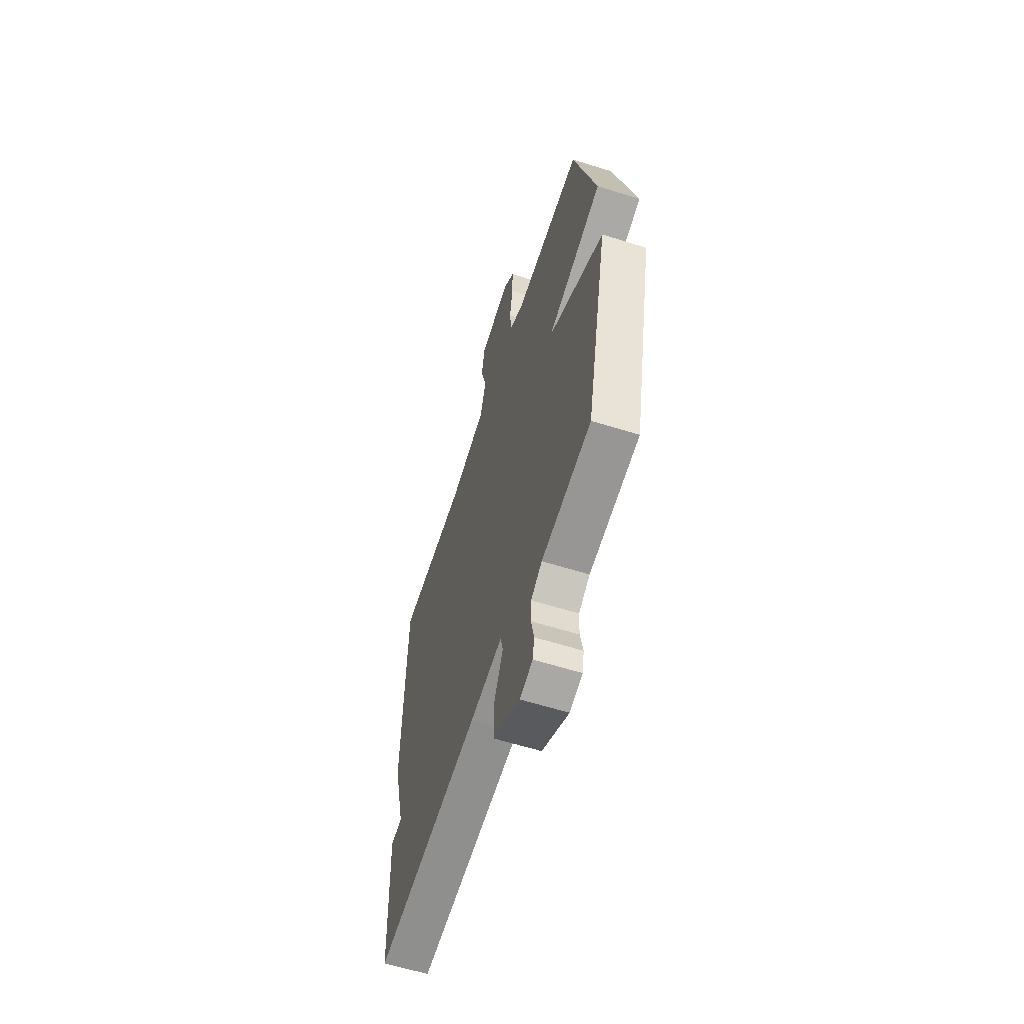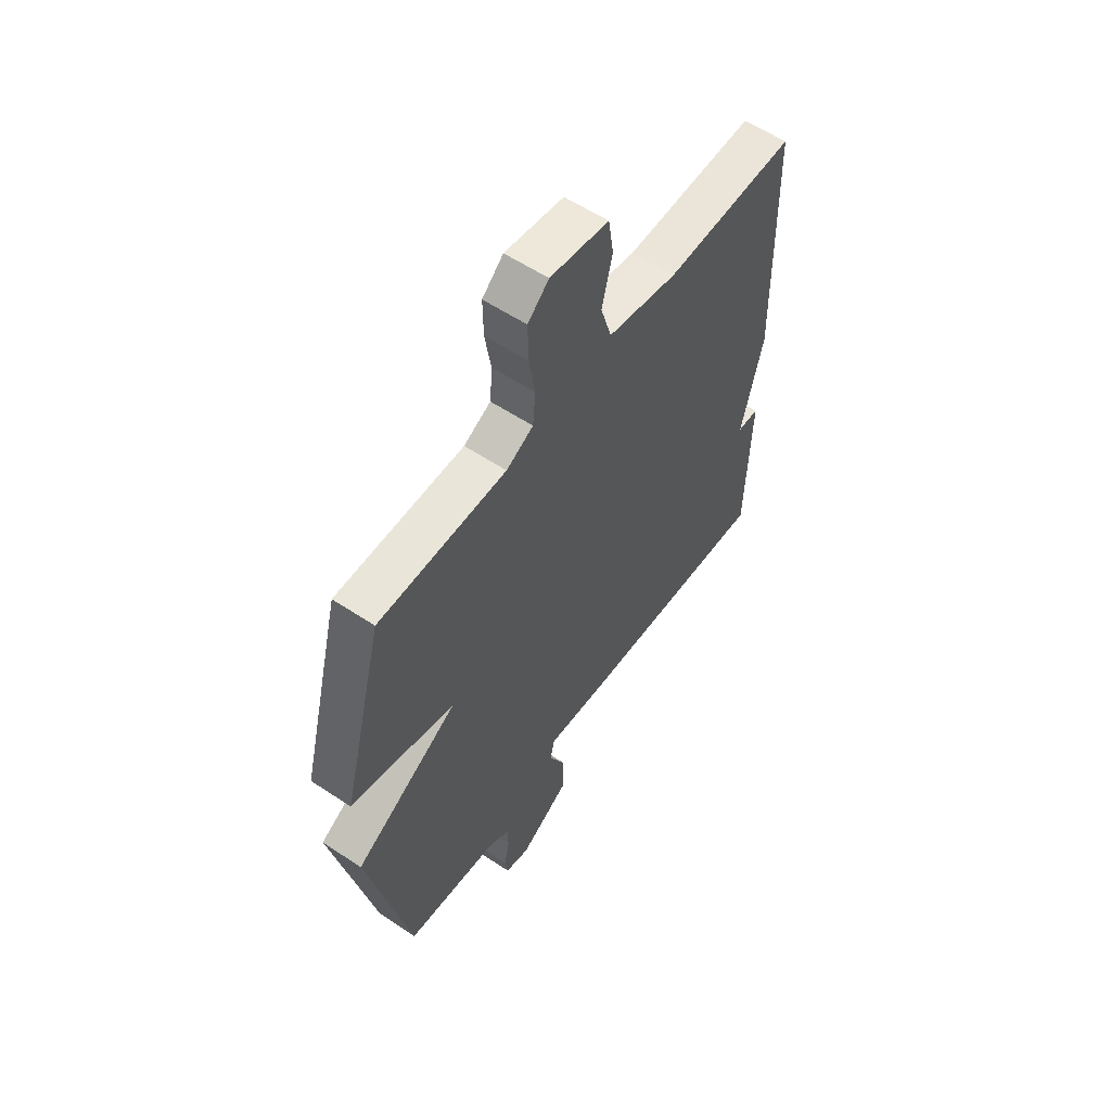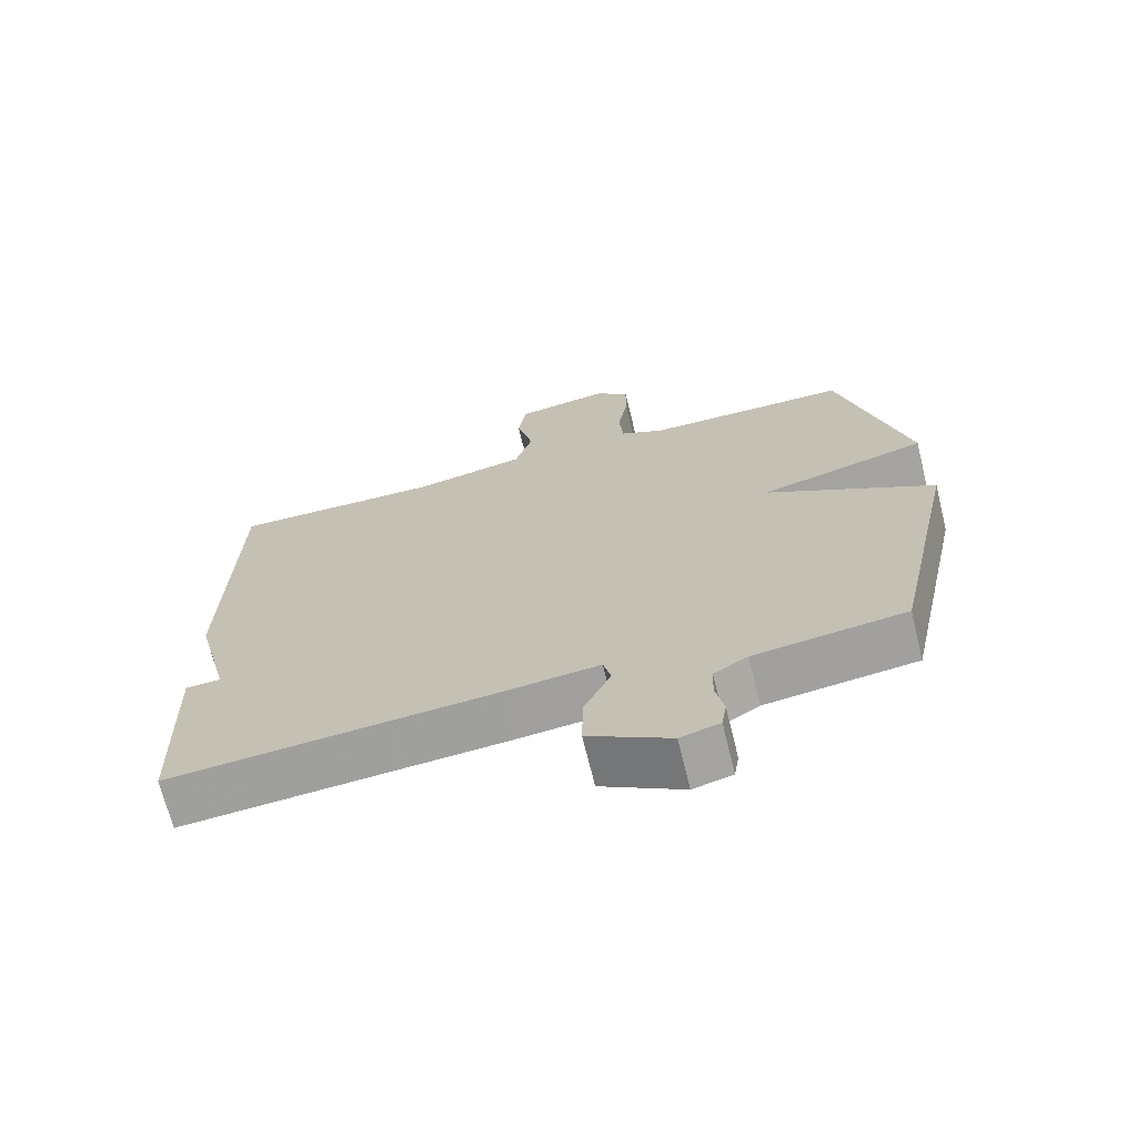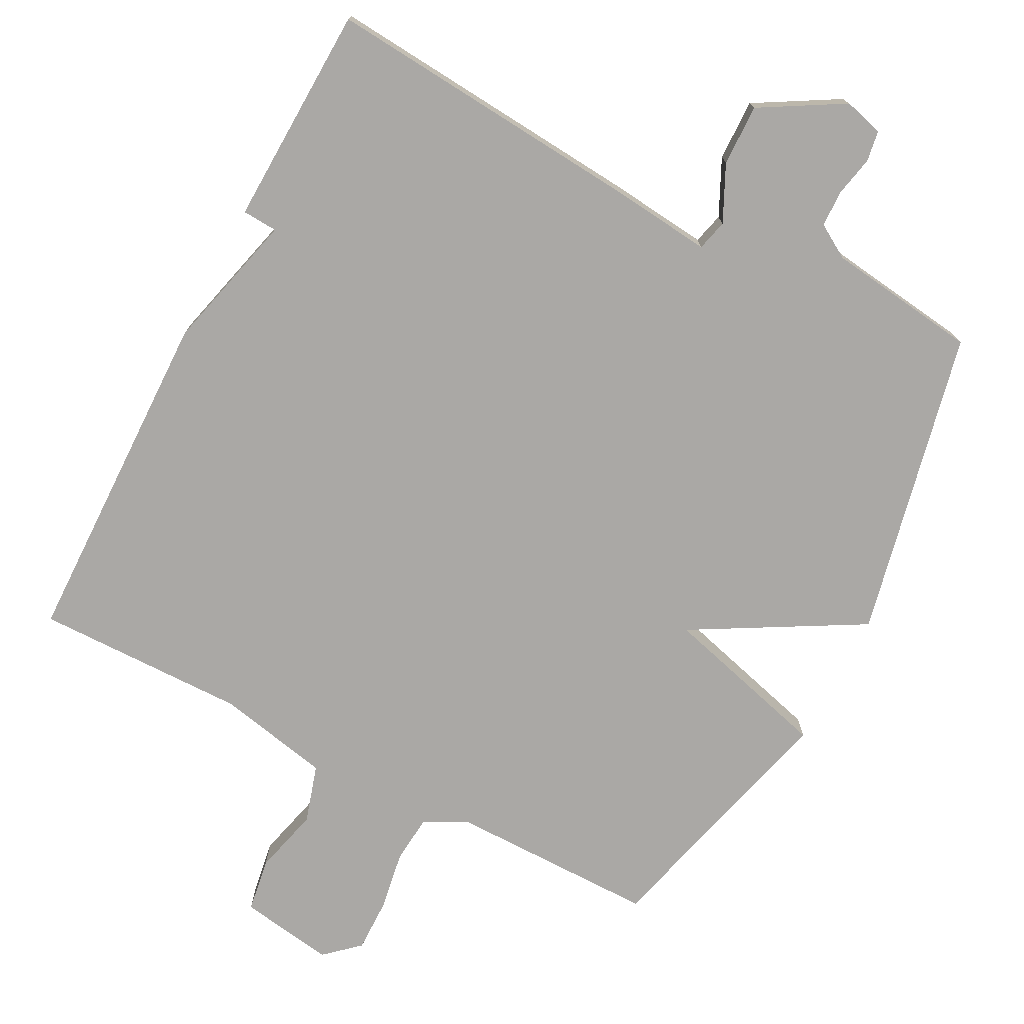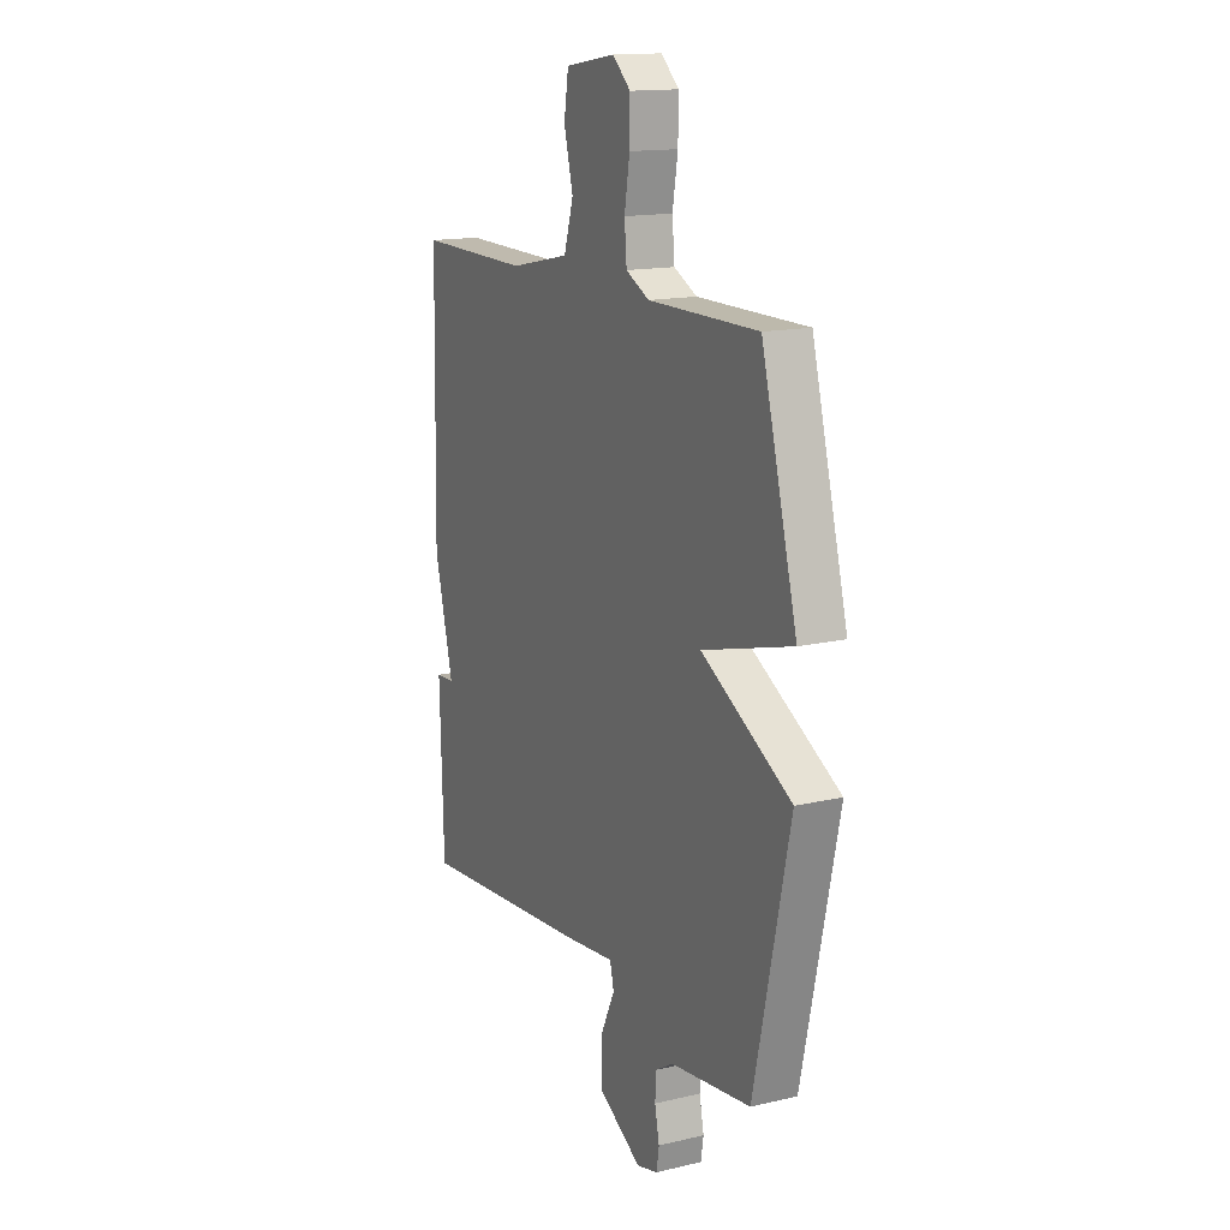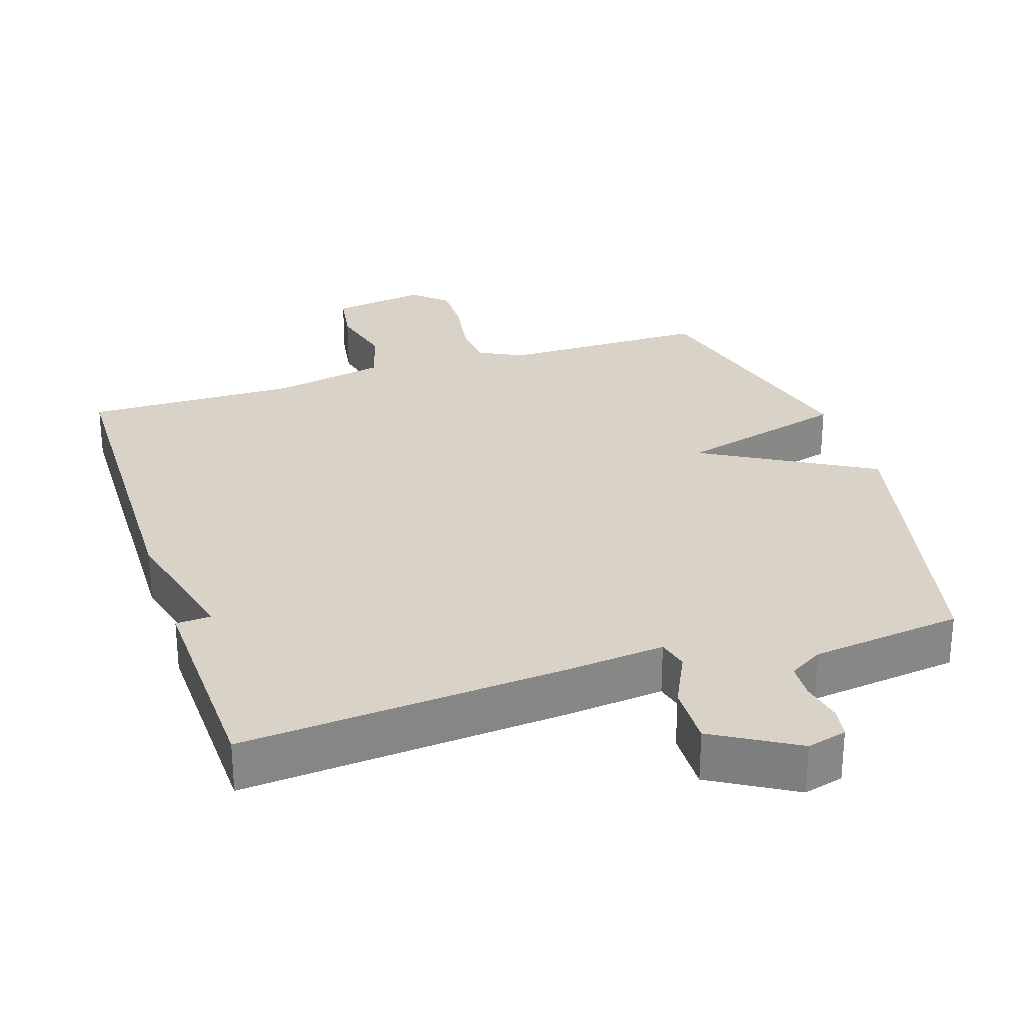
<metadata>
{"format":"obj","ext":"obj","renderer":"f3d","projection":"perspective","resolution":1024,"background":"white","views":[{"elev":-60.5,"azim":-107.8,"up":"+Z"},{"elev":57.8,"azim":-55.4,"up":"+Z"},{"elev":-69.6,"azim":-166.2,"up":"+Z"},{"elev":-75.1,"azim":152.4,"up":"+Y"},{"elev":15.0,"azim":-116.6,"up":"+Z"},{"elev":28.2,"azim":162.1,"up":"+Y"}]}
</metadata>
<code>
v -0.5 0.07 -0.5
v -0.595 0.07 -0.063
v -0.356 0.07 0.072
v -0.595 0.07 0.137
v -0.5 0.07 0.5
v -0.208 0.07 0.5
v -0.146 0.07 0.531
v -0.14 0.07 0.6
v -0.154 0.07 0.684
v -0.155 0.07 0.76
v -0.107 0.07 0.803
v 0.027 0.07 0.782
v 0.039 0.07 0.706
v 0.015 0.07 0.611
v 0.04 0.07 0.529
v 0.2 0.07 0.496
v 0.5 0.07 0.5
v 0.51 0.07 0.013
v 0.46 0.07 -0.184
v 0.51 0.07 -0.187
v 0.5 0.07 -0.5
v 0.043 0.07 -0.462
v -0.097 0.07 -0.447
v -0.108 0.07 -0.491
v -0.07 0.07 -0.57
v -0.068 0.07 -0.657
v -0.185 0.07 -0.725
v -0.241 0.07 -0.71
v -0.248 0.07 -0.666
v -0.236 0.07 -0.608
v -0.238 0.07 -0.557
v -0.286 0.07 -0.528
v -0.5 0 -0.5
v -0.595 0 -0.063
v -0.356 0 0.072
v -0.595 0 0.137
v -0.5 0 0.5
v -0.208 0 0.5
v -0.146 0 0.531
v -0.14 0 0.6
v -0.154 0 0.684
v -0.155 0 0.76
v -0.107 0 0.803
v 0.027 0 0.782
v 0.039 0 0.706
v 0.015 0 0.611
v 0.04 0 0.529
v 0.2 0 0.496
v 0.5 0 0.5
v 0.51 0 0.013
v 0.46 0 -0.184
v 0.51 0 -0.187
v 0.5 0 -0.5
v 0.043 0 -0.462
v -0.097 0 -0.447
v -0.108 0 -0.491
v -0.07 0 -0.57
v -0.068 0 -0.657
v -0.185 0 -0.725
v -0.241 0 -0.71
v -0.248 0 -0.666
v -0.236 0 -0.608
v -0.238 0 -0.557
v -0.286 0 -0.528
f 28 29 30
f 27 28 30
f 26 27 30
f 25 26 30
f 24 25 30
f 23 24 30 31
f 21 22 23
f 20 21 23
f 19 20 23
f 18 19 23
f 17 18 23
f 16 17 23
f 23 31 32
f 16 23 32
f 15 16 32
f 12 13 14
f 11 12 14
f 10 11 14
f 9 10 14
f 8 9 14
f 7 8 14 15
f 15 32 1
f 7 15 1
f 6 7 1
f 3 4 5 6
f 1 2 3
f 1 3 6
f 62 61 60
f 62 60 59
f 62 59 58
f 62 58 57
f 62 57 56
f 63 62 56 55
f 55 54 53
f 55 53 52
f 55 52 51
f 55 51 50
f 55 50 49
f 55 49 48
f 64 63 55
f 64 55 48
f 64 48 47
f 46 45 44
f 46 44 43
f 46 43 42
f 46 42 41
f 46 41 40
f 47 46 40 39
f 33 64 47
f 33 47 39
f 33 39 38
f 38 37 36 35
f 35 34 33
f 38 35 33
f 1 33 34 2
f 2 34 35 3
f 3 35 36 4
f 4 36 37 5
f 5 37 38 6
f 6 38 39 7
f 7 39 40 8
f 8 40 41 9
f 9 41 42 10
f 10 42 43 11
f 11 43 44 12
f 12 44 45 13
f 13 45 46 14
f 14 46 47 15
f 15 47 48 16
f 16 48 49 17
f 17 49 50 18
f 18 50 51 19
f 19 51 52 20
f 20 52 53 21
f 21 53 54 22
f 22 54 55 23
f 23 55 56 24
f 24 56 57 25
f 25 57 58 26
f 26 58 59 27
f 27 59 60 28
f 28 60 61 29
f 29 61 62 30
f 30 62 63 31
f 31 63 64 32
f 32 64 33 1

</code>
